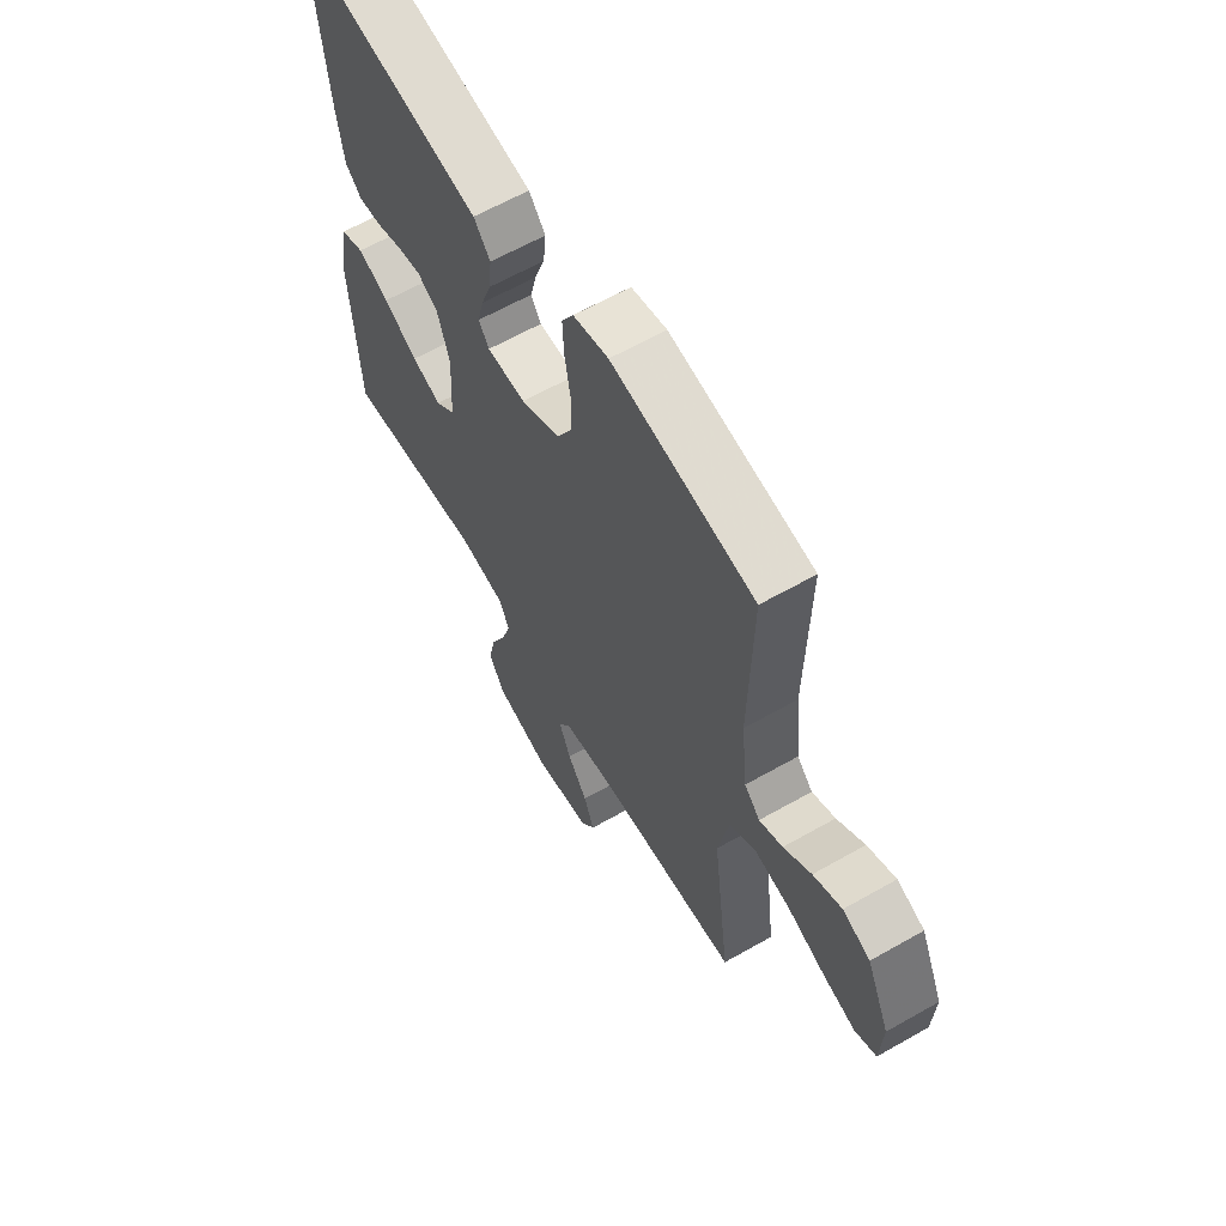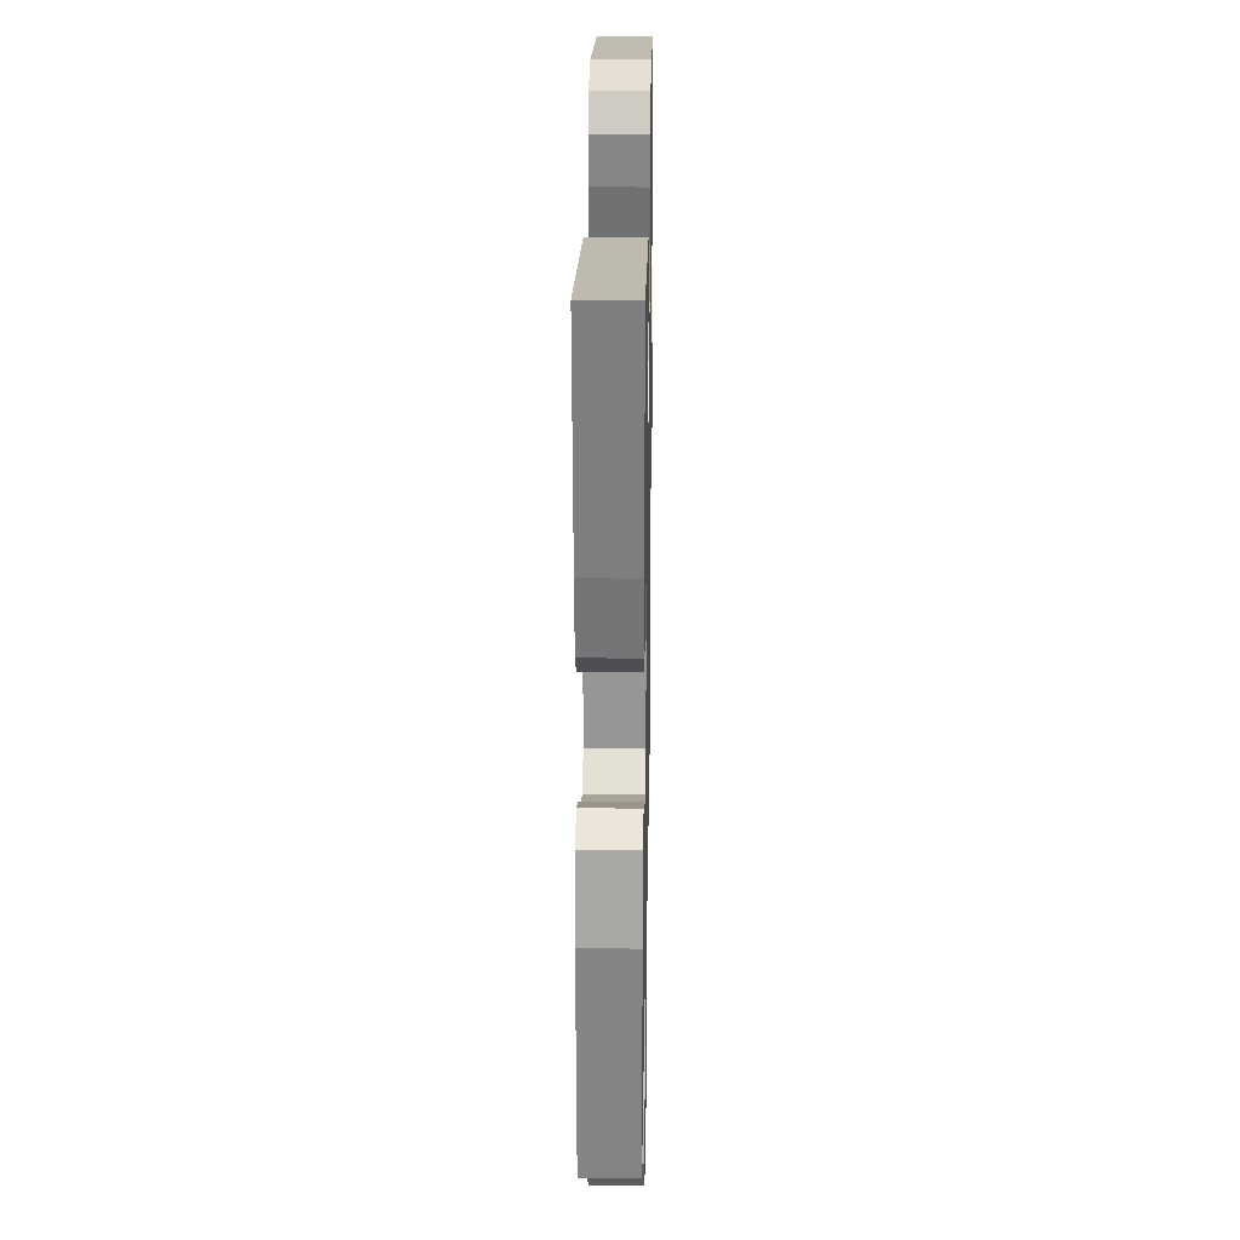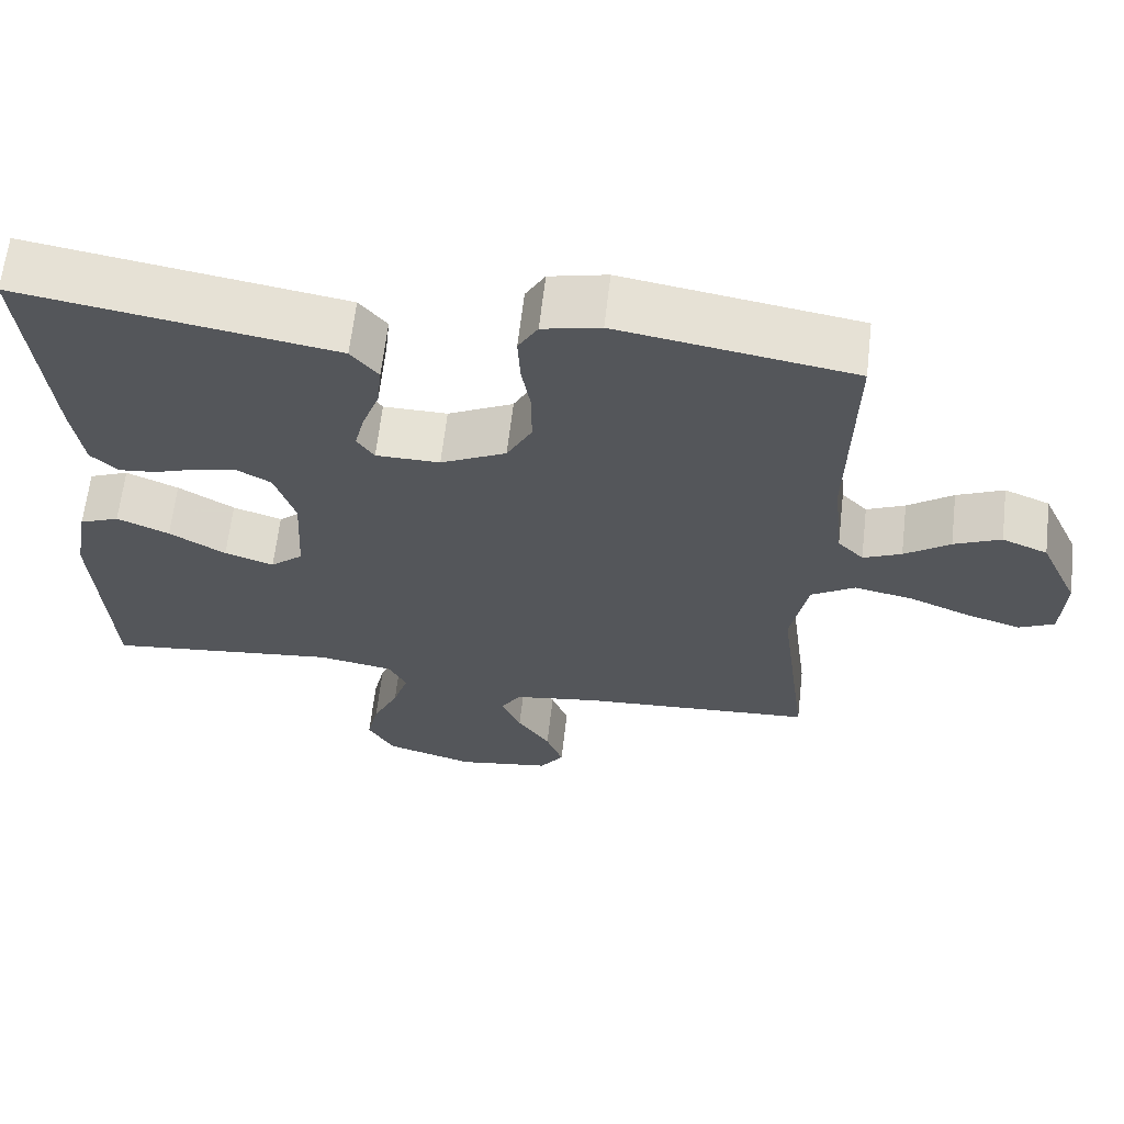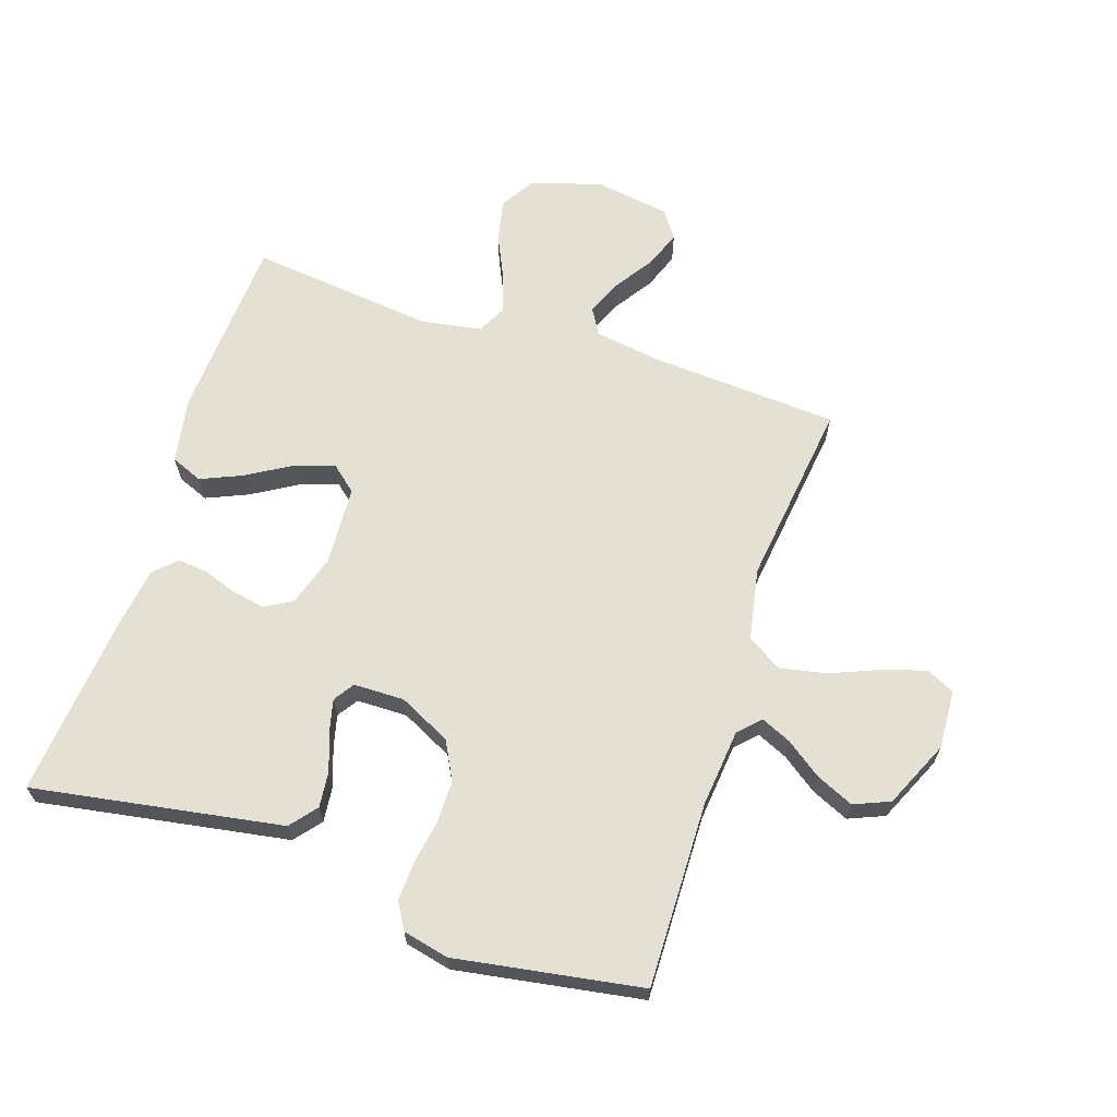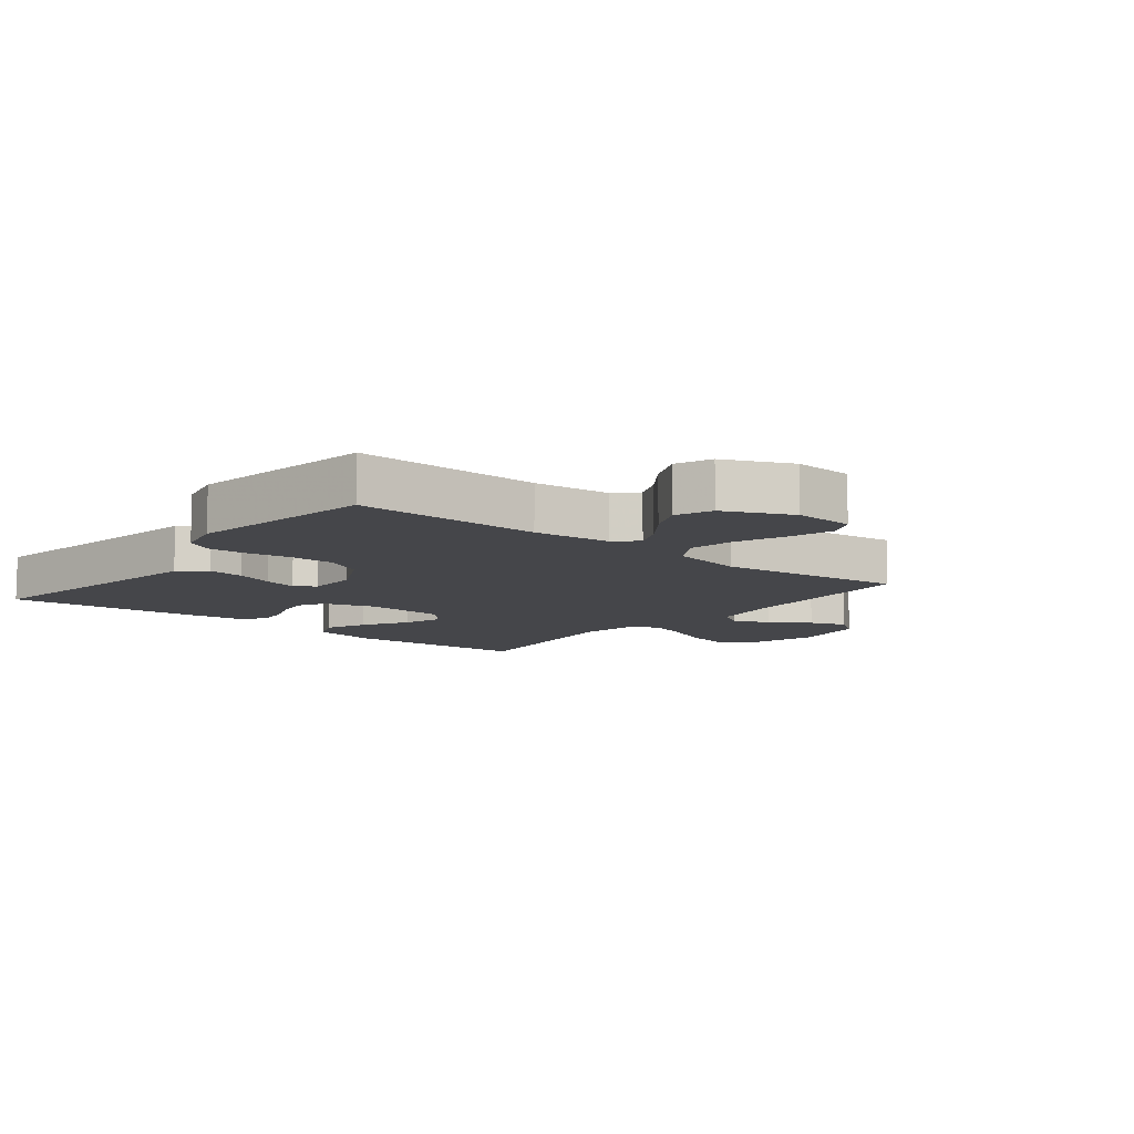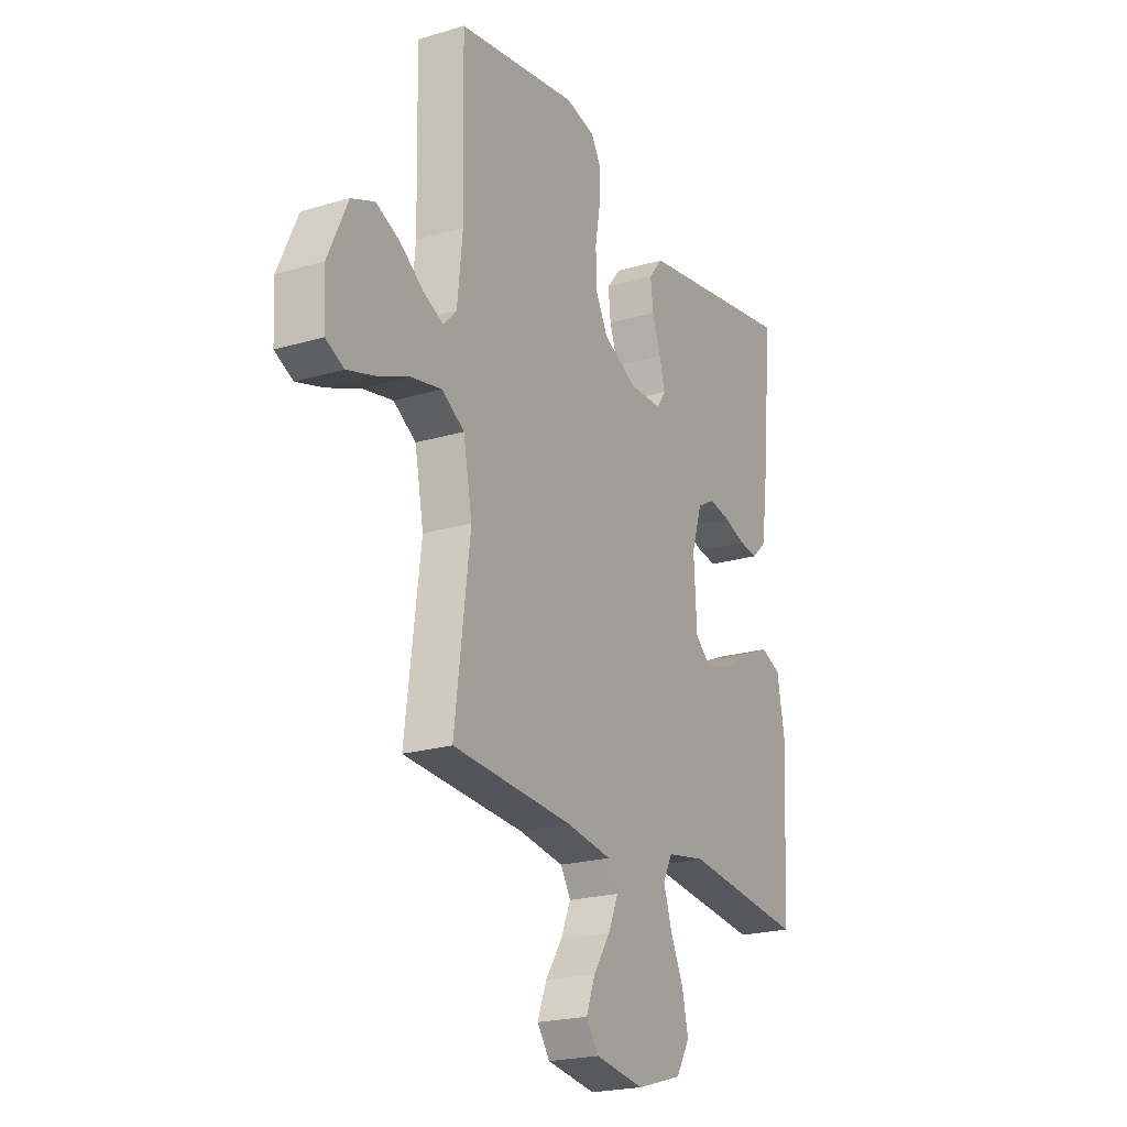
<metadata>
{"format":"obj","ext":"obj","renderer":"f3d","projection":"perspective","resolution":1024,"background":"white","views":[{"elev":62.5,"azim":60.0,"up":"+Z"},{"elev":25.1,"azim":-89.0,"up":"+Z"},{"elev":64.1,"azim":6.6,"up":"+Z"},{"elev":65.3,"azim":18.2,"up":"+Y"},{"elev":-9.9,"azim":51.2,"up":"+Y"},{"elev":-21.8,"azim":117.6,"up":"+Z"}]}
</metadata>
<code>
v -0.5 0.07 -0.5
v -0.517 0.07 -0.2
v -0.498 0.07 -0.094
v -0.447 0.07 -0.073
v -0.38 0.07 -0.102
v -0.308 0.07 -0.145
v -0.245 0.07 -0.166
v -0.203 0.07 -0.13
v -0.196 0.07 0
v -0.222 0.07 0.081
v -0.266 0.07 0.106
v -0.319 0.07 0.096
v -0.374 0.07 0.077
v -0.422 0.07 0.072
v -0.457 0.07 0.105
v -0.471 0.07 0.2
v -0.5 0.07 0.5
v -0.2 0.07 0.45
v -0.098 0.07 0.433
v -0.063 0.07 0.39
v -0.069 0.07 0.332
v -0.091 0.07 0.271
v -0.104 0.07 0.218
v -0.082 0.07 0.185
v 0 0.07 0.184
v 0.084 0.07 0.226
v 0.116 0.07 0.287
v 0.116 0.07 0.357
v 0.104 0.07 0.427
v 0.101 0.07 0.489
v 0.126 0.07 0.532
v 0.2 0.07 0.549
v 0.5 0.07 0.5
v 0.494 0.07 0.2
v 0.507 0.07 0.075
v 0.54 0.07 0.041
v 0.589 0.07 0.063
v 0.647 0.07 0.105
v 0.707 0.07 0.132
v 0.765 0.07 0.108
v 0.814 0.07 0
v 0.809 0.07 -0.096
v 0.764 0.07 -0.118
v 0.695 0.07 -0.097
v 0.615 0.07 -0.064
v 0.54 0.07 -0.049
v 0.484 0.07 -0.084
v 0.462 0.07 -0.2
v 0.5 0.07 -0.5
v 0.2 0.07 -0.519
v 0.088 0.07 -0.536
v 0.063 0.07 -0.578
v 0.088 0.07 -0.636
v 0.13 0.07 -0.699
v 0.152 0.07 -0.758
v 0.121 0.07 -0.802
v 0 0.07 -0.821
v -0.114 0.07 -0.787
v -0.148 0.07 -0.73
v -0.133 0.07 -0.662
v -0.1 0.07 -0.591
v -0.08 0.07 -0.528
v -0.103 0.07 -0.483
v -0.2 0.07 -0.466
v -0.5 0 -0.5
v -0.517 0 -0.2
v -0.498 0 -0.094
v -0.447 0 -0.073
v -0.38 0 -0.102
v -0.308 0 -0.145
v -0.245 0 -0.166
v -0.203 0 -0.13
v -0.196 0 0
v -0.222 0 0.081
v -0.266 0 0.106
v -0.319 0 0.096
v -0.374 0 0.077
v -0.422 0 0.072
v -0.457 0 0.105
v -0.471 0 0.2
v -0.5 0 0.5
v -0.2 0 0.45
v -0.098 0 0.433
v -0.063 0 0.39
v -0.069 0 0.332
v -0.091 0 0.271
v -0.104 0 0.218
v -0.082 0 0.185
v 0 0 0.184
v 0.084 0 0.226
v 0.116 0 0.287
v 0.116 0 0.357
v 0.104 0 0.427
v 0.101 0 0.489
v 0.126 0 0.532
v 0.2 0 0.549
v 0.5 0 0.5
v 0.494 0 0.2
v 0.507 0 0.075
v 0.54 0 0.041
v 0.589 0 0.063
v 0.647 0 0.105
v 0.707 0 0.132
v 0.765 0 0.108
v 0.814 0 0
v 0.809 0 -0.096
v 0.764 0 -0.118
v 0.695 0 -0.097
v 0.615 0 -0.064
v 0.54 0 -0.049
v 0.484 0 -0.084
v 0.462 0 -0.2
v 0.5 0 -0.5
v 0.2 0 -0.519
v 0.088 0 -0.536
v 0.063 0 -0.578
v 0.088 0 -0.636
v 0.13 0 -0.699
v 0.152 0 -0.758
v 0.121 0 -0.802
v 0 0 -0.821
v -0.114 0 -0.787
v -0.148 0 -0.73
v -0.133 0 -0.662
v -0.1 0 -0.591
v -0.08 0 -0.528
v -0.103 0 -0.483
v -0.2 0 -0.466
f 59 60 61
f 58 59 61
f 57 58 61
f 56 57 61
f 55 56 61
f 54 55 61
f 53 54 61
f 52 53 61 62
f 51 52 62 63
f 48 49 50
f 50 51 63
f 48 50 63
f 47 48 63
f 43 44 45
f 42 43 45
f 41 42 45
f 40 41 45
f 39 40 45
f 38 39 45
f 37 38 45
f 36 37 45 46
f 35 36 46 47
f 32 33 34
f 31 32 34
f 30 31 34
f 29 30 34
f 28 29 34
f 34 35 47
f 28 34 47
f 27 28 47
f 20 21 22
f 19 20 22
f 18 19 22
f 18 22 23
f 17 18 23
f 16 17 23
f 15 16 23
f 14 15 23
f 13 14 23
f 12 13 23
f 11 12 23 24
f 4 5 6
f 3 4 6
f 2 3 6
f 1 2 6
f 64 1 6
f 64 6 7
f 47 63 64
f 27 47 64
f 26 27 64
f 25 26 64
f 10 11 24 25
f 9 10 25
f 8 9 25 64
f 7 8 64
f 125 124 123
f 125 123 122
f 125 122 121
f 125 121 120
f 125 120 119
f 125 119 118
f 125 118 117
f 126 125 117 116
f 127 126 116 115
f 114 113 112
f 127 115 114
f 127 114 112
f 127 112 111
f 109 108 107
f 109 107 106
f 109 106 105
f 109 105 104
f 109 104 103
f 109 103 102
f 109 102 101
f 110 109 101 100
f 111 110 100 99
f 98 97 96
f 98 96 95
f 98 95 94
f 98 94 93
f 98 93 92
f 111 99 98
f 111 98 92
f 111 92 91
f 86 85 84
f 86 84 83
f 86 83 82
f 87 86 82
f 87 82 81
f 87 81 80
f 87 80 79
f 87 79 78
f 87 78 77
f 87 77 76
f 88 87 76 75
f 70 69 68
f 70 68 67
f 70 67 66
f 70 66 65
f 70 65 128
f 71 70 128
f 128 127 111
f 128 111 91
f 128 91 90
f 128 90 89
f 89 88 75 74
f 89 74 73
f 128 89 73 72
f 128 72 71
f 1 65 66 2
f 2 66 67 3
f 3 67 68 4
f 4 68 69 5
f 5 69 70 6
f 6 70 71 7
f 7 71 72 8
f 8 72 73 9
f 9 73 74 10
f 10 74 75 11
f 11 75 76 12
f 12 76 77 13
f 13 77 78 14
f 14 78 79 15
f 15 79 80 16
f 16 80 81 17
f 17 81 82 18
f 18 82 83 19
f 19 83 84 20
f 20 84 85 21
f 21 85 86 22
f 22 86 87 23
f 23 87 88 24
f 24 88 89 25
f 25 89 90 26
f 26 90 91 27
f 27 91 92 28
f 28 92 93 29
f 29 93 94 30
f 30 94 95 31
f 31 95 96 32
f 32 96 97 33
f 33 97 98 34
f 34 98 99 35
f 35 99 100 36
f 36 100 101 37
f 37 101 102 38
f 38 102 103 39
f 39 103 104 40
f 40 104 105 41
f 41 105 106 42
f 42 106 107 43
f 43 107 108 44
f 44 108 109 45
f 45 109 110 46
f 46 110 111 47
f 47 111 112 48
f 48 112 113 49
f 49 113 114 50
f 50 114 115 51
f 51 115 116 52
f 52 116 117 53
f 53 117 118 54
f 54 118 119 55
f 55 119 120 56
f 56 120 121 57
f 57 121 122 58
f 58 122 123 59
f 59 123 124 60
f 60 124 125 61
f 61 125 126 62
f 62 126 127 63
f 63 127 128 64
f 64 128 65 1

</code>
